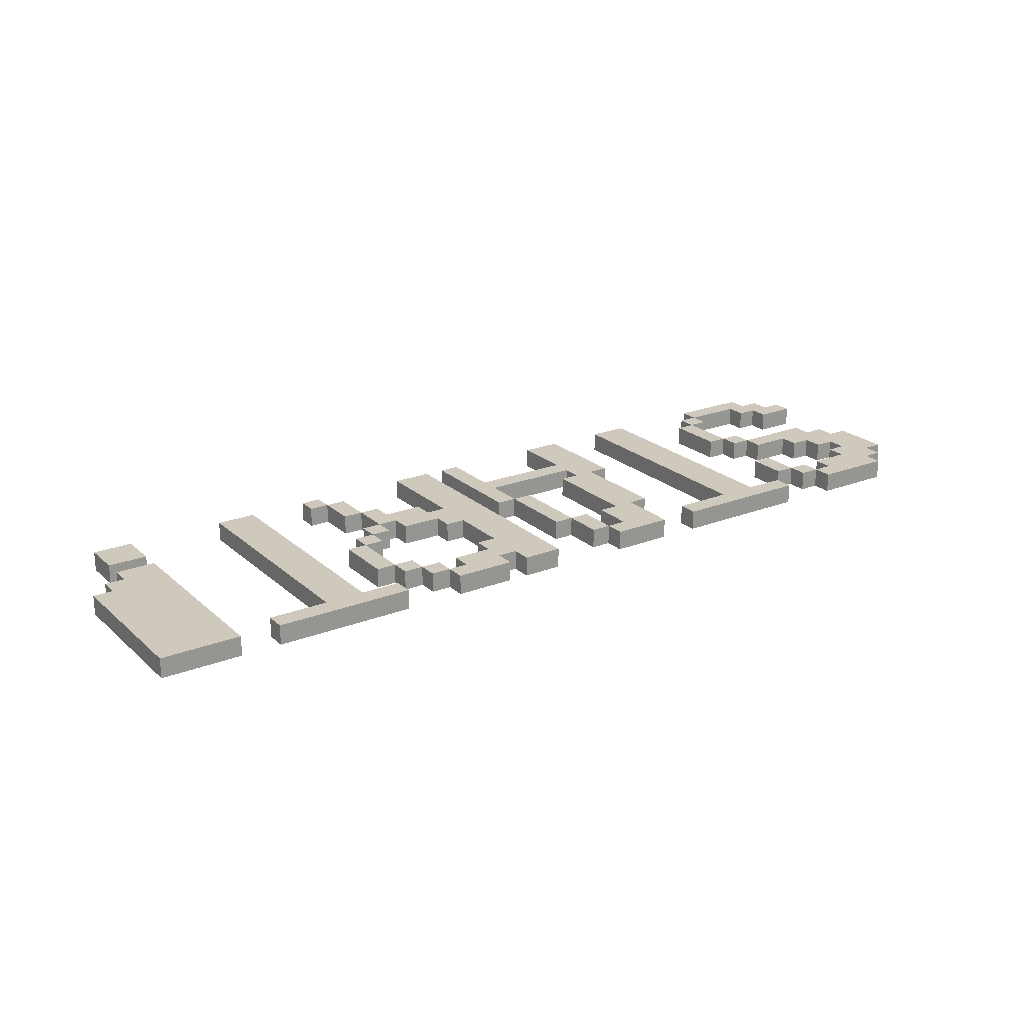
<metadata>
{"format":"obj","ext":"obj","renderer":"f3d","projection":"perspective","resolution":1024,"background":"white","views":[{"elev":22.3,"azim":145.9,"up":"+Y"}]}
</metadata>
<code>
g start
v -23 0 3
v -23 0 2
v -23 0 -3
v -23 0 -6
v -23 1 3
v -23 1 2
v -23 1 -3
v -23 1 -6
v -22 0 4
v -22 0 3
v -22 0 -2
v -22 0 -3
v -22 0 -6
v -22 0 -7
v -22 1 4
v -22 1 3
v -22 1 -2
v -22 1 -3
v -22 1 -6
v -22 1 -7
v -21 0 5
v -21 0 4
v -21 0 -1
v -21 0 -2
v -21 0 -7
v -21 0 -8
v -21 1 5
v -21 1 4
v -21 1 -1
v -21 1 -2
v -21 1 -7
v -21 1 -8
v -17 0 4
v -17 0 3
v -17 0 -0
v -17 0 -1
v -17 0 -6
v -17 0 -7
v -17 1 4
v -17 1 3
v -17 1 -0
v -17 1 -1
v -17 1 -6
v -17 1 -7
v -16 0 3
v -16 0 -0
v -16 0 -4
v -16 0 -6
v -16 1 3
v -16 1 -0
v -16 1 -4
v -16 1 -6
v -14 0 -7
v -14 0 -8
v -14 1 -7
v -14 1 -8
v -12 0 5
v -12 0 -7
v -12 1 5
v -12 1 -7
v -7 0 5
v -7 0 -0
v -7 1 5
v -7 1 -0
v -6 0 -0
v -6 0 -5
v -6 1 -0
v -6 1 -5
v -5 0 -5
v -5 0 -8
v -5 1 -5
v -5 1 -8
v -2 0 -5
v -2 0 -7
v -2 1 -5
v -2 1 -7
v -1 0 -1
v -1 0 -5
v -1 1 -1
v -1 1 -5
v 0 0 5
v 0 0 2
v 0 0 1
v 0 0 -1
v 0 1 5
v 0 1 2
v 0 1 1
v 0 1 -1
v 2 0 5
v 2 0 -8
v 2 1 5
v 2 1 -8
v 5 0 1
v 5 0 -0
v 5 0 -7
v 5 0 -8
v 5 1 1
v 5 1 -0
v 5 1 -7
v 5 1 -8
v 7 0 2
v 7 0 1
v 7 1 2
v 7 1 1
v 8 0 4
v 8 0 2
v 8 0 -0
v 8 0 -1
v 8 0 -6
v 8 0 -7
v 8 1 4
v 8 1 2
v 8 1 -0
v 8 1 -1
v 8 1 -6
v 8 1 -7
v 9 0 5
v 9 0 4
v 9 0 -1
v 9 0 -2
v 9 0 -5
v 9 0 -6
v 9 1 5
v 9 1 4
v 9 1 -1
v 9 1 -2
v 9 1 -5
v 9 1 -6
v 10 0 -2
v 10 0 -5
v 10 1 -2
v 10 1 -5
v 11 0 -7
v 11 0 -8
v 11 1 -7
v 11 1 -8
v 13 0 5
v 13 0 -7
v 13 1 5
v 13 1 -7
v 20 0 5
v 20 0 3
v 20 0 2
v 20 0 -8
v 20 1 5
v 20 1 3
v 20 1 2
v 20 1 -8
v -21 0 3
v -21 0 2
v -21 0 -4
v -21 0 -5
v -21 1 3
v -21 1 2
v -21 1 -4
v -21 1 -5
v -20 0 4
v -20 0 3
v -20 0 -3
v -20 0 -4
v -20 0 -5
v -20 0 -6
v -20 1 4
v -20 1 3
v -20 1 -3
v -20 1 -4
v -20 1 -5
v -20 1 -6
v -19 0 -2
v -19 0 -3
v -19 1 -2
v -19 1 -3
v -18 0 -6
v -18 0 -7
v -18 1 -6
v -18 1 -7
v -17 0 5
v -17 0 4
v -17 0 -1
v -17 0 -2
v -17 0 -7
v -17 0 -8
v -17 1 5
v -17 1 4
v -17 1 -1
v -17 1 -2
v -17 1 -7
v -17 1 -8
v -16 0 4
v -16 0 3
v -16 0 -0
v -16 0 -1
v -16 0 -6
v -16 0 -7
v -16 1 4
v -16 1 3
v -16 1 -0
v -16 1 -1
v -16 1 -6
v -16 1 -7
v -15 0 3
v -15 0 -0
v -15 0 -4
v -15 0 -6
v -15 1 3
v -15 1 -0
v -15 1 -4
v -15 1 -6
v -10 0 5
v -10 0 -7
v -10 1 5
v -10 1 -7
v -7 0 -7
v -7 0 -8
v -7 1 -7
v -7 1 -8
v -5 0 5
v -5 0 2
v -5 0 1
v -5 0 -0
v -5 1 5
v -5 1 2
v -5 1 1
v -5 1 -0
v -4 0 -0
v -4 0 -5
v -4 1 -0
v -4 1 -5
v -3 0 -5
v -3 0 -7
v -3 1 -5
v -3 1 -7
v -2 0 -7
v -2 0 -8
v -2 1 -7
v -2 1 -8
v -1 0 -5
v -1 0 -7
v -1 1 -5
v -1 1 -7
v 0 0 -1
v 0 0 -5
v 0 1 -1
v 0 1 -5
v 1 0 5
v 1 0 -1
v 1 1 5
v 1 1 -1
v 4 0 5
v 4 0 -0
v 4 0 -2
v 4 0 -5
v 4 0 -7
v 4 0 -8
v 4 1 5
v 4 1 -0
v 4 1 -2
v 4 1 -5
v 4 1 -7
v 4 1 -8
v 5 0 -1
v 5 0 -2
v 5 0 -5
v 5 0 -6
v 5 1 -1
v 5 1 -2
v 5 1 -5
v 5 1 -6
v 7 0 -0
v 7 0 -1
v 7 0 -6
v 7 0 -7
v 7 1 -0
v 7 1 -1
v 7 1 -6
v 7 1 -7
v 8 0 2
v 8 0 -0
v 8 0 -7
v 8 0 -8
v 8 1 2
v 8 1 -0
v 8 1 -7
v 8 1 -8
v 9 0 4
v 9 0 2
v 9 0 -0
v 9 0 -1
v 9 0 -6
v 9 0 -7
v 9 1 4
v 9 1 2
v 9 1 -0
v 9 1 -1
v 9 1 -6
v 9 1 -7
v 10 0 5
v 10 0 4
v 10 0 -1
v 10 0 -2
v 10 0 -5
v 10 0 -6
v 10 1 5
v 10 1 4
v 10 1 -1
v 10 1 -2
v 10 1 -5
v 10 1 -6
v 11 0 -2
v 11 0 -5
v 11 1 -2
v 11 1 -5
v 15 0 5
v 15 0 -7
v 15 1 5
v 15 1 -7
v 18 0 -7
v 18 0 -8
v 18 1 -7
v 18 1 -8
v 22 0 5
v 22 0 3
v 22 0 2
v 22 0 1
v 22 1 5
v 22 1 3
v 22 1 2
v 22 1 1
v 23 0 1
v 23 0 -0
v 23 1 1
v 23 1 -0
v 24 0 -0
v 24 0 -8
v 24 1 -0
v 24 1 -8
v -21 0 5
v -21 1 5
v -17 0 5
v -17 1 5
v -12 0 5
v -12 1 5
v -10 0 5
v -10 1 5
v -7 0 5
v -7 1 5
v -5 0 5
v -5 1 5
v 0 0 5
v 0 1 5
v 1 0 5
v 1 1 5
v 2 0 5
v 2 1 5
v 4 0 5
v 4 1 5
v 9 0 5
v 9 1 5
v 10 0 5
v 10 1 5
v 13 0 5
v 13 1 5
v 15 0 5
v 15 1 5
v 20 0 5
v 20 1 5
v 22 0 5
v 22 1 5
v -22 0 4
v -22 1 4
v -21 0 4
v -21 1 4
v -17 0 4
v -17 1 4
v -16 0 4
v -16 1 4
v 8 0 4
v 8 1 4
v 9 0 4
v 9 1 4
v -23 0 3
v -23 1 3
v -22 0 3
v -22 1 3
v -16 0 3
v -16 1 3
v -15 0 3
v -15 1 3
v -5 0 2
v -5 1 2
v 0 0 2
v 0 1 2
v 7 0 2
v 7 1 2
v 8 0 2
v 8 1 2
v 20 0 2
v 20 1 2
v 22 0 2
v 22 1 2
v 5 0 1
v 5 1 1
v 7 0 1
v 7 1 1
v 22 0 1
v 22 1 1
v 23 0 1
v 23 1 1
v -17 0 -0
v -17 1 -0
v -16 0 -0
v -16 1 -0
v -5 0 -0
v -5 1 -0
v -4 0 -0
v -4 1 -0
v 4 0 -0
v 4 1 -0
v 5 0 -0
v 5 1 -0
v 8 0 -0
v 8 1 -0
v 9 0 -0
v 9 1 -0
v 23 0 -0
v 23 1 -0
v 24 0 -0
v 24 1 -0
v -21 0 -1
v -21 1 -1
v -17 0 -1
v -17 1 -1
v -1 0 -1
v -1 1 -1
v 0 0 -1
v 0 1 -1
v 9 0 -1
v 9 1 -1
v 10 0 -1
v 10 1 -1
v -22 0 -2
v -22 1 -2
v -21 0 -2
v -21 1 -2
v 10 0 -2
v 10 1 -2
v 11 0 -2
v 11 1 -2
v -23 0 -3
v -23 1 -3
v -22 0 -3
v -22 1 -3
v -16 0 -4
v -16 1 -4
v -15 0 -4
v -15 1 -4
v -21 0 -5
v -21 1 -5
v -20 0 -5
v -20 1 -5
v -4 0 -5
v -4 1 -5
v -3 0 -5
v -3 1 -5
v -2 0 -5
v -2 1 -5
v -1 0 -5
v -1 1 -5
v 4 0 -5
v 4 1 -5
v 5 0 -5
v 5 1 -5
v 9 0 -5
v 9 1 -5
v 10 0 -5
v 10 1 -5
v -20 0 -6
v -20 1 -6
v -18 0 -6
v -18 1 -6
v -17 0 -6
v -17 1 -6
v -16 0 -6
v -16 1 -6
v 5 0 -6
v 5 1 -6
v 7 0 -6
v 7 1 -6
v 8 0 -6
v 8 1 -6
v 9 0 -6
v 9 1 -6
v -18 0 -7
v -18 1 -7
v -17 0 -7
v -17 1 -7
v -14 0 -7
v -14 1 -7
v -12 0 -7
v -12 1 -7
v -10 0 -7
v -10 1 -7
v -7 0 -7
v -7 1 -7
v -3 0 -7
v -3 1 -7
v -2 0 -7
v -2 1 -7
v 7 0 -7
v 7 1 -7
v 8 0 -7
v 8 1 -7
v 11 0 -7
v 11 1 -7
v 13 0 -7
v 13 1 -7
v 15 0 -7
v 15 1 -7
v 18 0 -7
v 18 1 -7
v -20 0 4
v -20 1 4
v -17 0 4
v -17 1 4
v 9 0 4
v 9 1 4
v 10 0 4
v 10 1 4
v -21 0 3
v -21 1 3
v -20 0 3
v -20 1 3
v -17 0 3
v -17 1 3
v -16 0 3
v -16 1 3
v 20 0 3
v 20 1 3
v 22 0 3
v 22 1 3
v -23 0 2
v -23 1 2
v -21 0 2
v -21 1 2
v 8 0 2
v 8 1 2
v 9 0 2
v 9 1 2
v -5 0 1
v -5 1 1
v 0 0 1
v 0 1 1
v -16 0 -0
v -16 1 -0
v -15 0 -0
v -15 1 -0
v -7 0 -0
v -7 1 -0
v -6 0 -0
v -6 1 -0
v 7 0 -0
v 7 1 -0
v 8 0 -0
v 8 1 -0
v -17 0 -1
v -17 1 -1
v -16 0 -1
v -16 1 -1
v 0 0 -1
v 0 1 -1
v 1 0 -1
v 1 1 -1
v 5 0 -1
v 5 1 -1
v 7 0 -1
v 7 1 -1
v 8 0 -1
v 8 1 -1
v 9 0 -1
v 9 1 -1
v -19 0 -2
v -19 1 -2
v -17 0 -2
v -17 1 -2
v 4 0 -2
v 4 1 -2
v 5 0 -2
v 5 1 -2
v 9 0 -2
v 9 1 -2
v 10 0 -2
v 10 1 -2
v -20 0 -3
v -20 1 -3
v -19 0 -3
v -19 1 -3
v -21 0 -4
v -21 1 -4
v -20 0 -4
v -20 1 -4
v -6 0 -5
v -6 1 -5
v -5 0 -5
v -5 1 -5
v -1 0 -5
v -1 1 -5
v 0 0 -5
v 0 1 -5
v 10 0 -5
v 10 1 -5
v 11 0 -5
v 11 1 -5
v -23 0 -6
v -23 1 -6
v -22 0 -6
v -22 1 -6
v -16 0 -6
v -16 1 -6
v -15 0 -6
v -15 1 -6
v 9 0 -6
v 9 1 -6
v 10 0 -6
v 10 1 -6
v -22 0 -7
v -22 1 -7
v -21 0 -7
v -21 1 -7
v -17 0 -7
v -17 1 -7
v -16 0 -7
v -16 1 -7
v -2 0 -7
v -2 1 -7
v -1 0 -7
v -1 1 -7
v 4 0 -7
v 4 1 -7
v 5 0 -7
v 5 1 -7
v 8 0 -7
v 8 1 -7
v 9 0 -7
v 9 1 -7
v -21 0 -8
v -21 1 -8
v -17 0 -8
v -17 1 -8
v -14 0 -8
v -14 1 -8
v -7 0 -8
v -7 1 -8
v -5 0 -8
v -5 1 -8
v -2 0 -8
v -2 1 -8
v 2 0 -8
v 2 1 -8
v 4 0 -8
v 4 1 -8
v 5 0 -8
v 5 1 -8
v 8 0 -8
v 8 1 -8
v 11 0 -8
v 11 1 -8
v 18 0 -8
v 18 1 -8
v 20 0 -8
v 20 1 -8
v 24 0 -8
v 24 1 -8
v -21 0 5
v -17 0 5
v -12 0 5
v -10 0 5
v -7 0 5
v -5 0 5
v 0 0 5
v 1 0 5
v 2 0 5
v 4 0 5
v 9 0 5
v 10 0 5
v 13 0 5
v 15 0 5
v 20 0 5
v 22 0 5
v -22 0 4
v -21 0 4
v -20 0 4
v -17 0 4
v -16 0 4
v 8 0 4
v 9 0 4
v 10 0 4
v -23 0 3
v -22 0 3
v -21 0 3
v -20 0 3
v -17 0 3
v -16 0 3
v -15 0 3
v 20 0 3
v 22 0 3
v -23 0 2
v -21 0 2
v -5 0 2
v 0 0 2
v 7 0 2
v 8 0 2
v 9 0 2
v 20 0 2
v 22 0 2
v -5 0 1
v 0 0 1
v 5 0 1
v 7 0 1
v 22 0 1
v 23 0 1
v -17 0 -0
v -16 0 -0
v -15 0 -0
v -7 0 -0
v -6 0 -0
v -5 0 -0
v -4 0 -0
v 4 0 -0
v 5 0 -0
v 7 0 -0
v 8 0 -0
v 9 0 -0
v 23 0 -0
v 24 0 -0
v -21 0 -1
v -17 0 -1
v -16 0 -1
v -1 0 -1
v 0 0 -1
v 1 0 -1
v 5 0 -1
v 7 0 -1
v 8 0 -1
v 9 0 -1
v 10 0 -1
v -22 0 -2
v -21 0 -2
v -19 0 -2
v -17 0 -2
v 4 0 -2
v 5 0 -2
v 9 0 -2
v 10 0 -2
v 11 0 -2
v -23 0 -3
v -22 0 -3
v -20 0 -3
v -19 0 -3
v -21 0 -4
v -20 0 -4
v -16 0 -4
v -15 0 -4
v -21 0 -5
v -20 0 -5
v -6 0 -5
v -5 0 -5
v -4 0 -5
v -3 0 -5
v -2 0 -5
v -1 0 -5
v 0 0 -5
v 4 0 -5
v 5 0 -5
v 9 0 -5
v 10 0 -5
v 11 0 -5
v -23 0 -6
v -22 0 -6
v -20 0 -6
v -18 0 -6
v -17 0 -6
v -16 0 -6
v -15 0 -6
v 5 0 -6
v 7 0 -6
v 8 0 -6
v 9 0 -6
v 10 0 -6
v -22 0 -7
v -21 0 -7
v -18 0 -7
v -17 0 -7
v -16 0 -7
v -14 0 -7
v -12 0 -7
v -10 0 -7
v -7 0 -7
v -3 0 -7
v -2 0 -7
v -1 0 -7
v 4 0 -7
v 5 0 -7
v 7 0 -7
v 8 0 -7
v 9 0 -7
v 11 0 -7
v 13 0 -7
v 15 0 -7
v 18 0 -7
v -21 0 -8
v -17 0 -8
v -14 0 -8
v -7 0 -8
v -5 0 -8
v -2 0 -8
v 2 0 -8
v 4 0 -8
v 5 0 -8
v 8 0 -8
v 11 0 -8
v 18 0 -8
v 20 0 -8
v 24 0 -8
v -21 1 5
v -17 1 5
v -12 1 5
v -10 1 5
v -7 1 5
v -5 1 5
v 0 1 5
v 1 1 5
v 2 1 5
v 4 1 5
v 9 1 5
v 10 1 5
v 13 1 5
v 15 1 5
v 20 1 5
v 22 1 5
v -22 1 4
v -21 1 4
v -20 1 4
v -17 1 4
v -16 1 4
v 8 1 4
v 9 1 4
v 10 1 4
v -23 1 3
v -22 1 3
v -21 1 3
v -20 1 3
v -17 1 3
v -16 1 3
v -15 1 3
v 20 1 3
v 22 1 3
v -23 1 2
v -21 1 2
v -5 1 2
v 0 1 2
v 7 1 2
v 8 1 2
v 9 1 2
v 20 1 2
v 22 1 2
v -5 1 1
v 0 1 1
v 5 1 1
v 7 1 1
v 22 1 1
v 23 1 1
v -17 1 -0
v -16 1 -0
v -15 1 -0
v -7 1 -0
v -6 1 -0
v -5 1 -0
v -4 1 -0
v 4 1 -0
v 5 1 -0
v 7 1 -0
v 8 1 -0
v 9 1 -0
v 23 1 -0
v 24 1 -0
v -21 1 -1
v -17 1 -1
v -16 1 -1
v -1 1 -1
v 0 1 -1
v 1 1 -1
v 5 1 -1
v 7 1 -1
v 8 1 -1
v 9 1 -1
v 10 1 -1
v -22 1 -2
v -21 1 -2
v -19 1 -2
v -17 1 -2
v 4 1 -2
v 5 1 -2
v 9 1 -2
v 10 1 -2
v 11 1 -2
v -23 1 -3
v -22 1 -3
v -20 1 -3
v -19 1 -3
v -21 1 -4
v -20 1 -4
v -16 1 -4
v -15 1 -4
v -21 1 -5
v -20 1 -5
v -6 1 -5
v -5 1 -5
v -4 1 -5
v -3 1 -5
v -2 1 -5
v -1 1 -5
v 0 1 -5
v 4 1 -5
v 5 1 -5
v 9 1 -5
v 10 1 -5
v 11 1 -5
v -23 1 -6
v -22 1 -6
v -20 1 -6
v -18 1 -6
v -17 1 -6
v -16 1 -6
v -15 1 -6
v 5 1 -6
v 7 1 -6
v 8 1 -6
v 9 1 -6
v 10 1 -6
v -22 1 -7
v -21 1 -7
v -18 1 -7
v -17 1 -7
v -16 1 -7
v -14 1 -7
v -12 1 -7
v -10 1 -7
v -7 1 -7
v -3 1 -7
v -2 1 -7
v -1 1 -7
v 4 1 -7
v 5 1 -7
v 7 1 -7
v 8 1 -7
v 9 1 -7
v 11 1 -7
v 13 1 -7
v 15 1 -7
v 18 1 -7
v -21 1 -8
v -17 1 -8
v -14 1 -8
v -7 1 -8
v -5 1 -8
v -2 1 -8
v 2 1 -8
v 4 1 -8
v 5 1 -8
v 8 1 -8
v 11 1 -8
v 18 1 -8
v 20 1 -8
v 24 1 -8
f 5 2 1
f 6 2 5
f 7 4 3
f 8 4 7
f 15 10 9
f 16 10 15
f 17 12 11
f 18 12 17
f 19 14 13
f 20 14 19
f 27 22 21
f 28 22 27
f 29 24 23
f 30 24 29
f 31 26 25
f 32 26 31
f 39 34 33
f 40 34 39
f 41 36 35
f 42 36 41
f 43 38 37
f 44 38 43
f 49 46 45
f 50 46 49
f 51 48 47
f 52 48 51
f 55 54 53
f 56 54 55
f 59 58 57
f 60 58 59
f 63 62 61
f 64 62 63
f 67 66 65
f 68 66 67
f 71 70 69
f 72 70 71
f 75 74 73
f 76 74 75
f 79 78 77
f 80 78 79
f 85 82 81
f 86 82 85
f 87 84 83
f 88 84 87
f 91 90 89
f 92 90 91
f 97 94 93
f 98 94 97
f 99 96 95
f 100 96 99
f 103 102 101
f 104 102 103
f 111 106 105
f 112 106 111
f 113 108 107
f 114 108 113
f 115 110 109
f 116 110 115
f 123 118 117
f 124 118 123
f 125 120 119
f 126 120 125
f 127 122 121
f 128 122 127
f 131 130 129
f 132 130 131
f 135 134 133
f 136 134 135
f 139 138 137
f 140 138 139
f 145 142 141
f 146 142 145
f 147 144 143
f 148 144 147
f 149 150 153
f 153 150 154
f 151 152 155
f 155 152 156
f 157 158 163
f 163 158 164
f 159 160 165
f 165 160 166
f 161 162 167
f 167 162 168
f 169 170 171
f 171 170 172
f 173 174 175
f 175 174 176
f 177 178 183
f 183 178 184
f 179 180 185
f 185 180 186
f 181 182 187
f 187 182 188
f 189 190 195
f 195 190 196
f 191 192 197
f 197 192 198
f 193 194 199
f 199 194 200
f 201 202 205
f 205 202 206
f 203 204 207
f 207 204 208
f 209 210 211
f 211 210 212
f 213 214 215
f 215 214 216
f 217 218 221
f 221 218 222
f 219 220 223
f 223 220 224
f 225 226 227
f 227 226 228
f 229 230 231
f 231 230 232
f 233 234 235
f 235 234 236
f 237 238 239
f 239 238 240
f 241 242 243
f 243 242 244
f 245 246 247
f 247 246 248
f 249 250 255
f 255 250 256
f 251 252 257
f 257 252 258
f 253 254 259
f 259 254 260
f 261 262 265
f 265 262 266
f 263 264 267
f 267 264 268
f 269 270 273
f 273 270 274
f 271 272 275
f 275 272 276
f 277 278 281
f 281 278 282
f 279 280 283
f 283 280 284
f 285 286 291
f 291 286 292
f 287 288 293
f 293 288 294
f 289 290 295
f 295 290 296
f 297 298 303
f 303 298 304
f 299 300 305
f 305 300 306
f 301 302 307
f 307 302 308
f 309 310 311
f 311 310 312
f 313 314 315
f 315 314 316
f 317 318 319
f 319 318 320
f 321 322 325
f 325 322 326
f 323 324 327
f 327 324 328
f 329 330 331
f 331 330 332
f 333 334 335
f 335 334 336
f 339 338 337
f 340 338 339
f 343 342 341
f 344 342 343
f 347 346 345
f 348 346 347
f 351 350 349
f 352 350 351
f 355 354 353
f 356 354 355
f 359 358 357
f 360 358 359
f 363 362 361
f 364 362 363
f 367 366 365
f 368 366 367
f 371 370 369
f 372 370 371
f 375 374 373
f 376 374 375
f 379 378 377
f 380 378 379
f 383 382 381
f 384 382 383
f 387 386 385
f 388 386 387
f 391 390 389
f 392 390 391
f 395 394 393
f 396 394 395
f 399 398 397
f 400 398 399
f 403 402 401
f 404 402 403
f 407 406 405
f 408 406 407
f 411 410 409
f 412 410 411
f 415 414 413
f 416 414 415
f 419 418 417
f 420 418 419
f 423 422 421
f 424 422 423
f 427 426 425
f 428 426 427
f 431 430 429
f 432 430 431
f 435 434 433
f 436 434 435
f 439 438 437
f 440 438 439
f 443 442 441
f 444 442 443
f 447 446 445
f 448 446 447
f 451 450 449
f 452 450 451
f 455 454 453
f 456 454 455
f 459 458 457
f 460 458 459
f 463 462 461
f 464 462 463
f 467 466 465
f 468 466 467
f 471 470 469
f 472 470 471
f 475 474 473
f 476 474 475
f 479 478 477
f 480 478 479
f 483 482 481
f 484 482 483
f 487 486 485
f 488 486 487
f 491 490 489
f 492 490 491
f 495 494 493
f 496 494 495
f 499 498 497
f 500 498 499
f 503 502 501
f 504 502 503
f 507 506 505
f 508 506 507
f 511 510 509
f 512 510 511
f 515 514 513
f 516 514 515
f 519 518 517
f 520 518 519
f 521 522 523
f 523 522 524
f 525 526 527
f 527 526 528
f 529 530 531
f 531 530 532
f 533 534 535
f 535 534 536
f 537 538 539
f 539 538 540
f 541 542 543
f 543 542 544
f 545 546 547
f 547 546 548
f 549 550 551
f 551 550 552
f 553 554 555
f 555 554 556
f 557 558 559
f 559 558 560
f 561 562 563
f 563 562 564
f 565 566 567
f 567 566 568
f 569 570 571
f 571 570 572
f 573 574 575
f 575 574 576
f 577 578 579
f 579 578 580
f 581 582 583
f 583 582 584
f 585 586 587
f 587 586 588
f 589 590 591
f 591 590 592
f 593 594 595
f 595 594 596
f 597 598 599
f 599 598 600
f 601 602 603
f 603 602 604
f 605 606 607
f 607 606 608
f 609 610 611
f 611 610 612
f 613 614 615
f 615 614 616
f 617 618 619
f 619 618 620
f 621 622 623
f 623 622 624
f 625 626 627
f 627 626 628
f 629 630 631
f 631 630 632
f 633 634 635
f 635 634 636
f 637 638 639
f 639 638 640
f 641 642 643
f 643 642 644
f 645 646 647
f 647 646 648
f 649 650 651
f 651 650 652
f 653 654 655
f 655 654 656
f 657 658 659
f 659 658 660
f 661 662 663
f 663 662 664
f 665 666 667
f 667 666 668
f 669 670 671
f 671 670 672
f 690 674 673
f 691 674 690
f 692 674 691
f 695 684 683
f 696 684 695
f 698 690 689
f 698 691 690
f 699 691 698
f 700 691 699
f 701 693 692
f 702 693 701
f 704 688 687
f 705 688 704
f 706 698 697
f 706 699 698
f 707 699 706
f 708 678 677
f 709 680 679
f 711 695 694
f 712 695 711
f 715 708 677
f 715 709 708
f 716 680 709
f 716 709 715
f 718 711 710
f 719 714 713
f 722 703 702
f 723 703 722
f 724 715 677
f 725 715 724
f 726 715 725
f 728 682 681
f 729 718 717
f 730 711 718
f 730 718 729
f 731 711 730
f 733 720 719
f 736 722 721
f 737 722 736
f 739 680 716
f 740 680 739
f 741 729 728
f 741 730 729
f 742 730 741
f 743 732 731
f 744 732 743
f 747 736 735
f 748 736 747
f 749 736 748
f 750 728 681
f 750 741 728
f 751 741 750
f 752 745 744
f 753 745 752
f 756 748 747
f 756 747 746
f 757 748 756
f 758 748 757
f 759 756 755
f 759 757 756
f 760 757 759
f 763 759 755
f 765 727 726
f 765 726 725
f 766 727 765
f 767 727 766
f 770 739 738
f 771 739 770
f 772 750 681
f 775 754 753
f 776 754 775
f 777 764 763
f 777 763 755
f 778 764 777
f 779 764 778
f 782 762 761
f 783 762 782
f 784 773 772
f 787 775 774
f 788 775 787
f 789 780 779
f 789 779 778
f 790 780 789
f 791 780 790
f 792 782 781
f 793 782 792
f 795 676 675
f 796 676 795
f 798 768 767
f 798 767 766
f 799 770 769
f 800 770 799
f 801 785 784
f 801 772 681
f 801 784 772
f 802 785 801
f 803 785 802
f 804 787 786
f 805 787 804
f 807 686 685
f 808 686 807
f 810 791 790
f 810 792 791
f 811 792 810
f 812 797 796
f 812 796 795
f 812 795 794
f 813 797 812
f 814 799 798
f 814 798 766
f 815 799 814
f 816 801 681
f 817 801 816
f 818 804 803
f 818 803 802
f 819 804 818
f 820 809 808
f 820 808 807
f 820 807 806
f 821 809 820
f 822 719 713
f 822 734 733
f 822 733 719
f 823 734 822
f 824 825 841
f 841 825 842
f 842 825 843
f 834 835 846
f 846 835 847
f 840 841 849
f 841 842 849
f 849 842 850
f 850 842 851
f 843 844 852
f 852 844 853
f 838 839 855
f 855 839 856
f 848 849 857
f 849 850 857
f 857 850 858
f 828 829 859
f 830 831 860
f 845 846 862
f 862 846 863
f 828 859 866
f 859 860 866
f 860 831 867
f 866 860 867
f 861 862 869
f 864 865 870
f 853 854 873
f 873 854 874
f 828 866 875
f 875 866 876
f 876 866 877
f 832 833 879
f 868 869 880
f 869 862 881
f 880 869 881
f 881 862 882
f 870 871 884
f 872 873 887
f 887 873 888
f 867 831 890
f 890 831 891
f 879 880 892
f 880 881 892
f 892 881 893
f 882 883 894
f 894 883 895
f 886 887 898
f 898 887 899
f 899 887 900
f 832 879 901
f 879 892 901
f 901 892 902
f 895 896 903
f 903 896 904
f 898 899 907
f 897 898 907
f 907 899 908
f 908 899 909
f 906 907 910
f 907 908 910
f 910 908 911
f 906 910 914
f 877 878 916
f 876 877 916
f 916 878 917
f 917 878 918
f 889 890 921
f 921 890 922
f 832 901 923
f 904 905 926
f 926 905 927
f 914 915 928
f 906 914 928
f 928 915 929
f 929 915 930
f 912 913 933
f 933 913 934
f 923 924 935
f 925 926 938
f 938 926 939
f 930 931 940
f 929 930 940
f 940 931 941
f 941 931 942
f 932 933 943
f 943 933 944
f 826 827 946
f 946 827 947
f 918 919 949
f 917 918 949
f 920 921 950
f 950 921 951
f 935 936 952
f 832 923 952
f 923 935 952
f 952 936 953
f 953 936 954
f 937 938 955
f 955 938 956
f 836 837 958
f 958 837 959
f 941 942 961
f 942 943 961
f 961 943 962
f 947 948 963
f 946 947 963
f 945 946 963
f 963 948 964
f 949 950 965
f 917 949 965
f 965 950 966
f 832 952 967
f 967 952 968
f 954 955 969
f 953 954 969
f 969 955 970
f 959 960 971
f 958 959 971
f 957 958 971
f 971 960 972
f 864 870 973
f 884 885 973
f 870 884 973
f 973 885 974

</code>
